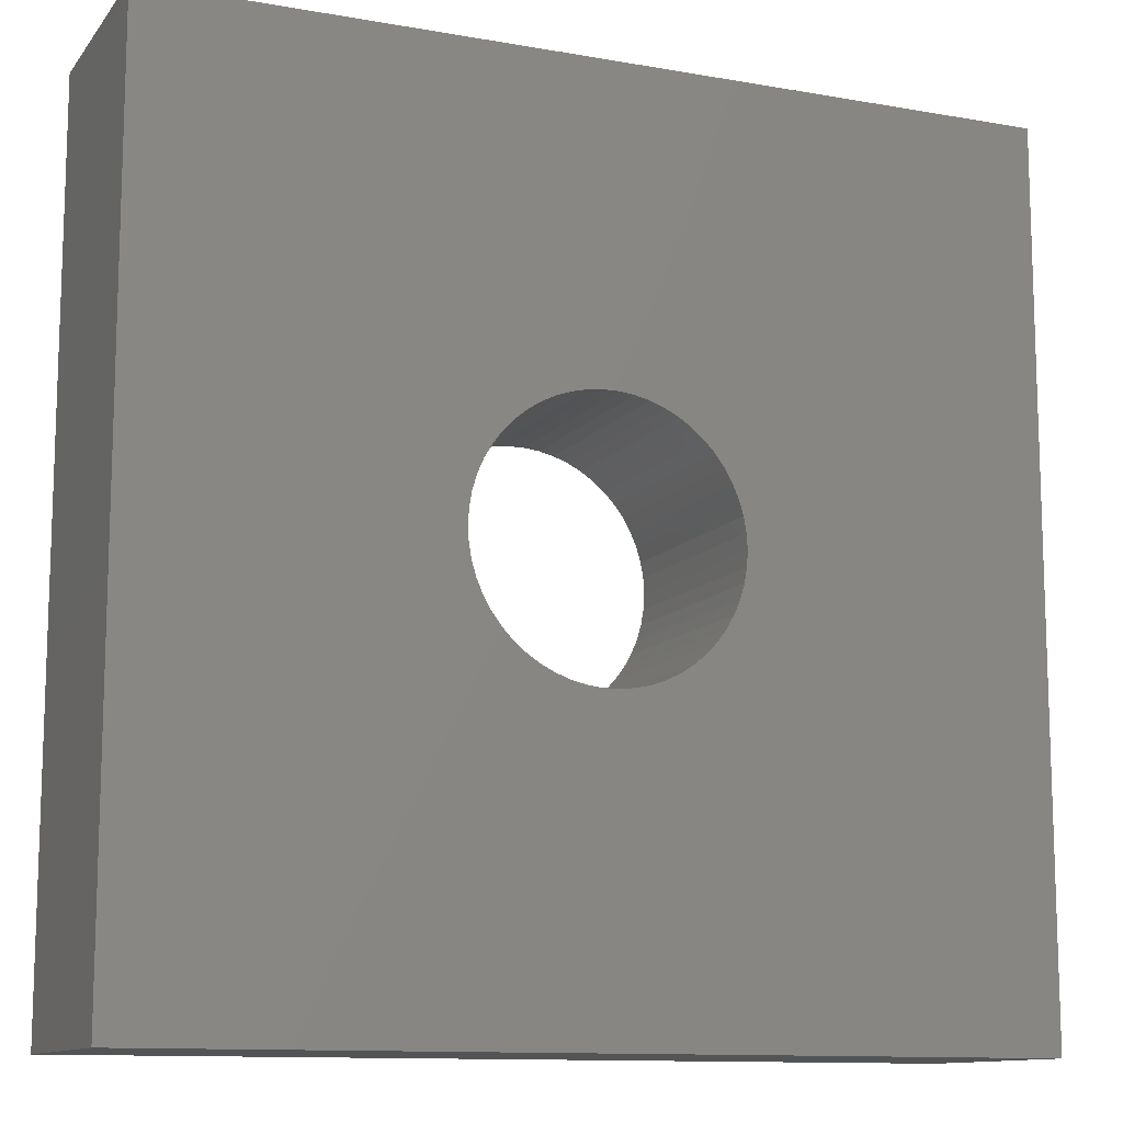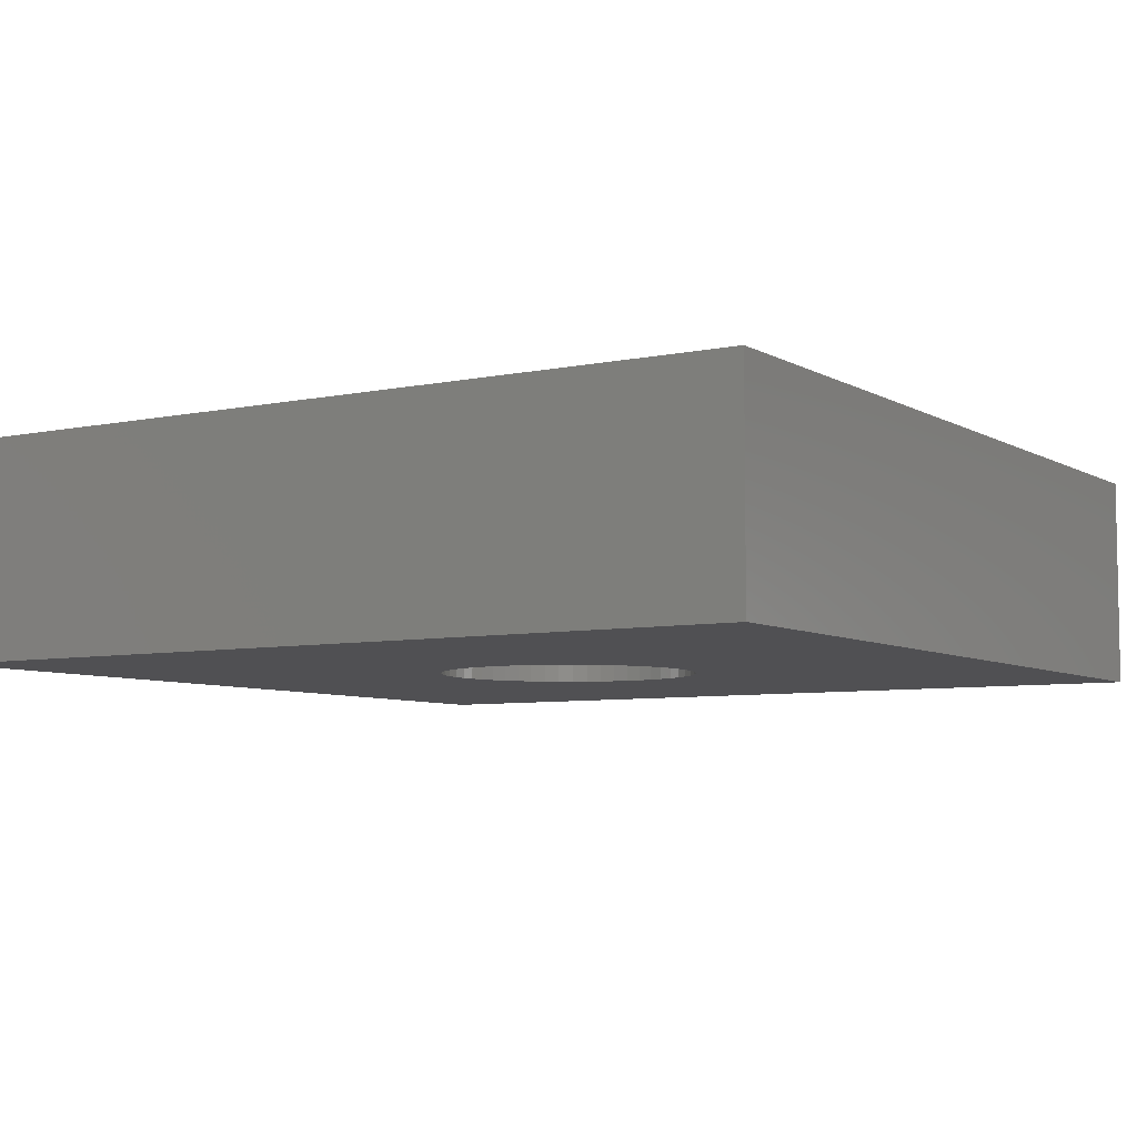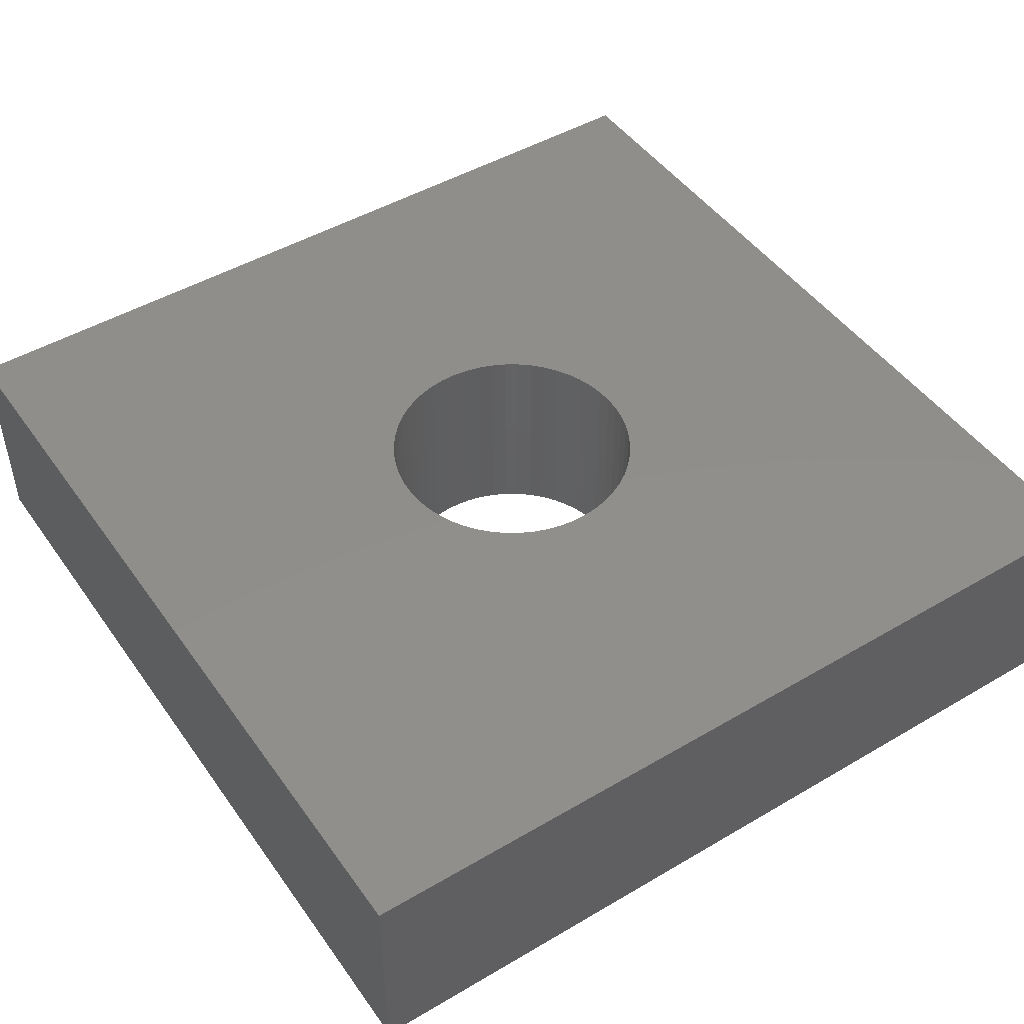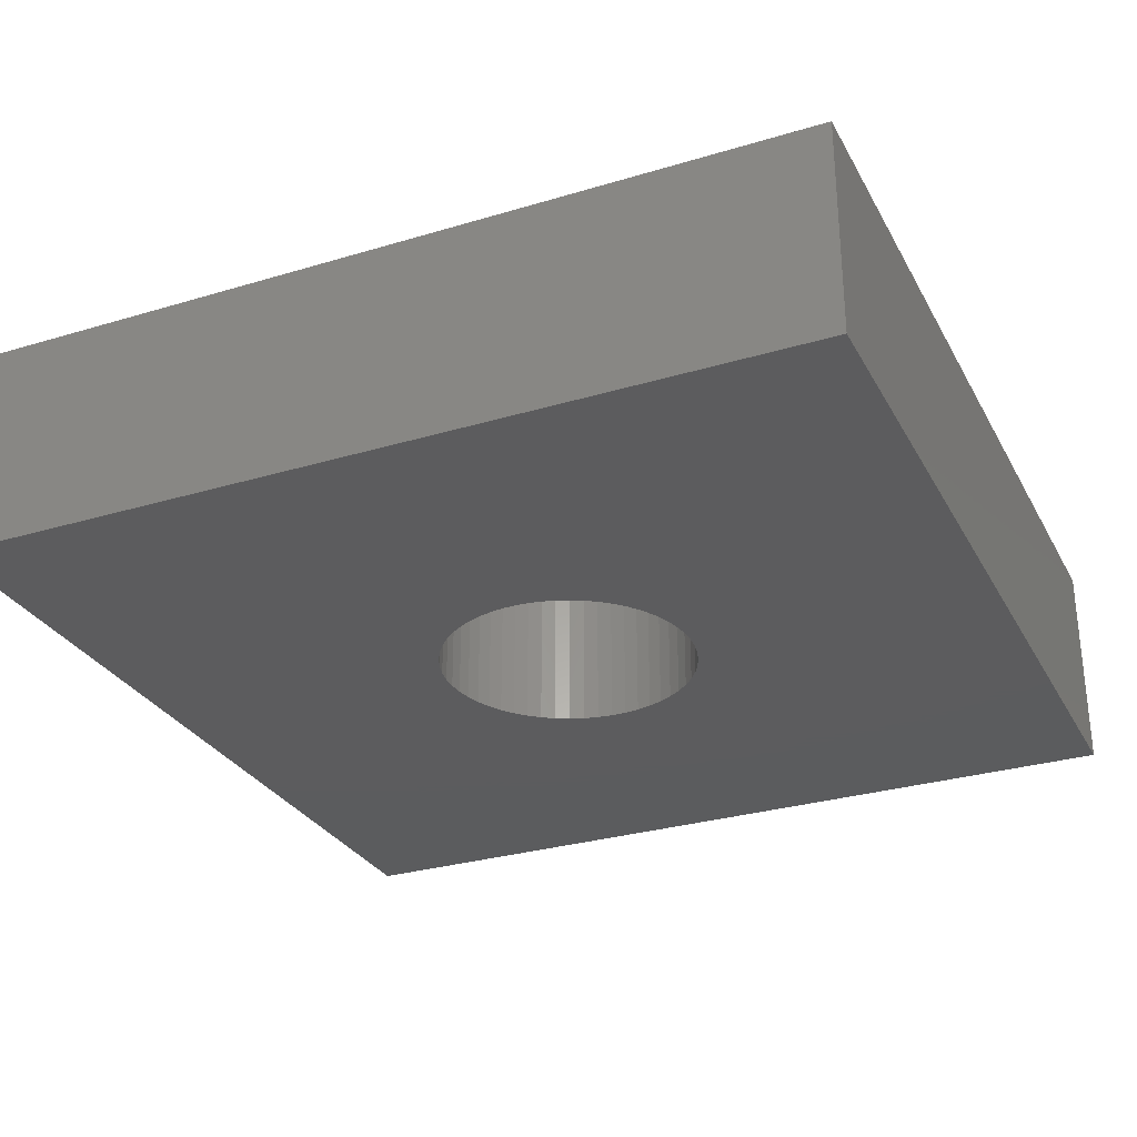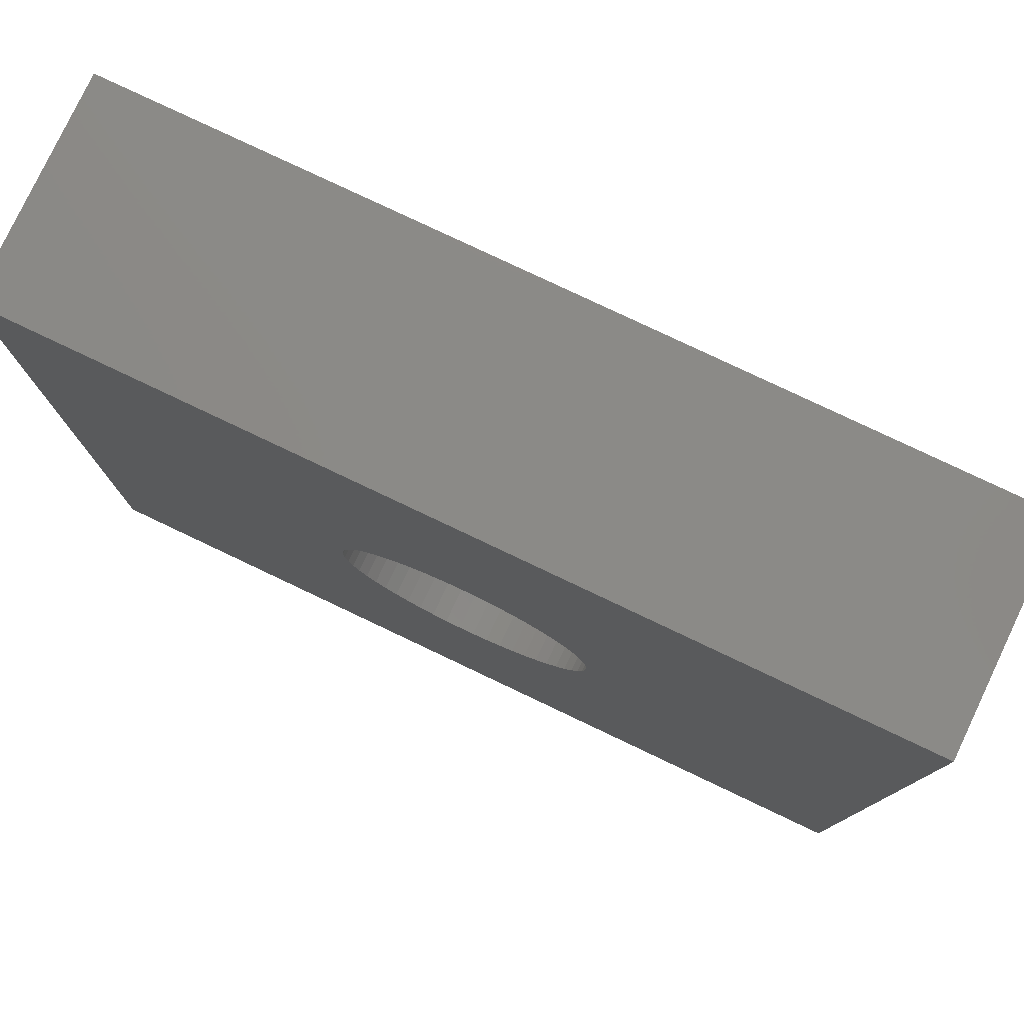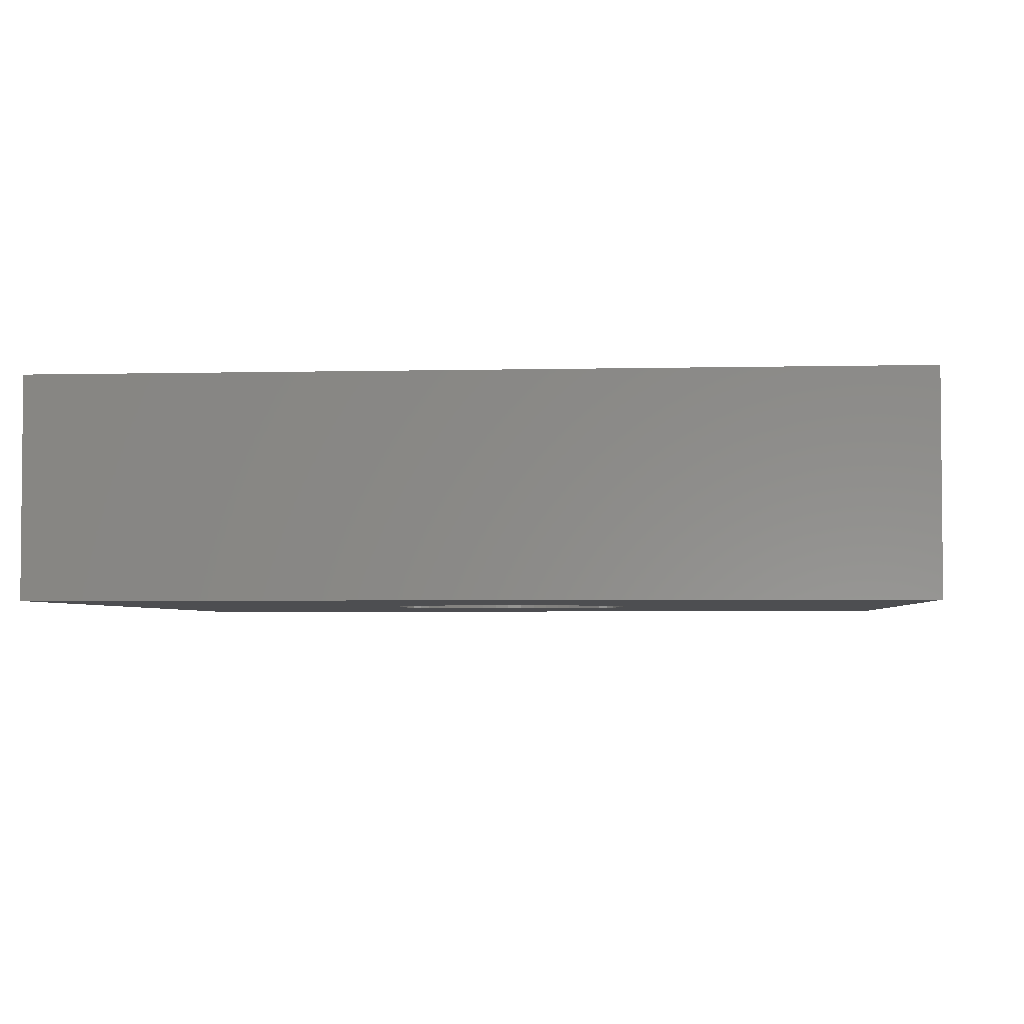
<metadata>
{"format":"stl","ext":"stl","renderer":"f3d","projection":"perspective","resolution":1024,"background":"white","views":[{"elev":-11.8,"azim":157.1,"up":"+Y"},{"elev":-6.4,"azim":-147.9,"up":"+Z"},{"elev":47.3,"azim":-33.6,"up":"+Z"},{"elev":-29.4,"azim":23.9,"up":"+Z"},{"elev":78.9,"azim":-154.6,"up":"+Y"},{"elev":-3.4,"azim":94.8,"up":"+Z"}]}
</metadata>
<code>
# stl→obj: 116 verts, 232 faces
v 0.98 0.98 0
v -0.98 0.98 0
v -0.98 0.98 0.49
v 0.98 0.98 0.49
v -0.98 -0.98 0
v -0.98 -0.98 0.49
v 0.98 -0.98 0
v 0.98 -0.98 0.49
v 0.293 0.03425 0
v 0.295 0 0
v 0.295 0 0.49
v 0.293 0.03425 0.49
v 0.287 0.06803 0
v 0.287 0.06803 0.49
v 0.2772 0.1009 0
v 0.2772 0.1009 0.49
v 0.2636 0.1324 0
v 0.2636 0.1324 0.49
v 0.2465 0.1621 0
v 0.2465 0.1621 0.49
v 0.226 0.1896 0
v 0.226 0.1896 0.49
v 0.2024 0.2146 0
v 0.2024 0.2146 0.49
v 0.1762 0.2366 0.49
v 0.1762 0.2366 0
v 0.1475 0.2555 0
v 0.1475 0.2555 0.49
v 0.1168 0.2709 0.49
v 0.1168 0.2709 0
v 0.08461 0.2826 0
v 0.08461 0.2826 0.49
v 0.05123 0.2905 0.49
v 0.05123 0.2905 0
v 0.01715 0.2945 0
v 0.01715 0.2945 0.49
v -0.01715 0.2945 0
v -0.01715 0.2945 0.49
v -0.05123 0.2905 0.49
v -0.05123 0.2905 0
v -0.08461 0.2826 0
v -0.08461 0.2826 0.49
v -0.1168 0.2709 0
v -0.1168 0.2709 0.49
v -0.1475 0.2555 0
v -0.1475 0.2555 0.49
v -0.1762 0.2366 0.49
v -0.1762 0.2366 0
v -0.2024 0.2146 0
v -0.2024 0.2146 0.49
v -0.226 0.1896 0
v -0.226 0.1896 0.49
v -0.2465 0.1621 0
v -0.2465 0.1621 0.49
v -0.2636 0.1324 0
v -0.2636 0.1324 0.49
v -0.2772 0.1009 0.49
v -0.2772 0.1009 0
v -0.287 0.06803 0
v -0.287 0.06803 0.49
v -0.293 0.03425 0.49
v -0.293 0.03425 0
v -0.295 3.613e-17 0.49
v -0.295 3.613e-17 0
v -0.293 -0.03425 0
v -0.293 -0.03425 0.49
v -0.287 -0.06803 0.49
v -0.287 -0.06803 0
v -0.2772 -0.1009 0
v -0.2772 -0.1009 0.49
v -0.2636 -0.1324 0
v -0.2636 -0.1324 0.49
v -0.2465 -0.1621 0
v -0.2465 -0.1621 0.49
v -0.226 -0.1896 0
v -0.226 -0.1896 0.49
v -0.2024 -0.2146 0
v -0.2024 -0.2146 0.49
v -0.1762 -0.2366 0
v -0.1762 -0.2366 0.49
v -0.1475 -0.2555 0
v -0.1475 -0.2555 0.49
v -0.1168 -0.2709 0
v -0.1168 -0.2709 0.49
v -0.08461 -0.2826 0
v -0.08461 -0.2826 0.49
v -0.05123 -0.2905 0
v -0.05123 -0.2905 0.49
v -0.01715 -0.2945 0
v -0.01715 -0.2945 0.49
v 0.01715 -0.2945 0
v 0.01715 -0.2945 0.49
v 0.05123 -0.2905 0
v 0.05123 -0.2905 0.49
v 0.08461 -0.2826 0
v 0.08461 -0.2826 0.49
v 0.1168 -0.2709 0
v 0.1168 -0.2709 0.49
v 0.1475 -0.2555 0
v 0.1475 -0.2555 0.49
v 0.1762 -0.2366 0
v 0.1762 -0.2366 0.49
v 0.2024 -0.2146 0
v 0.2024 -0.2146 0.49
v 0.226 -0.1896 0
v 0.226 -0.1896 0.49
v 0.2465 -0.1621 0.49
v 0.2465 -0.1621 0
v 0.2636 -0.1324 0.49
v 0.2636 -0.1324 0
v 0.2772 -0.1009 0
v 0.2772 -0.1009 0.49
v 0.287 -0.06803 0
v 0.287 -0.06803 0.49
v 0.293 -0.03425 0
v 0.293 -0.03425 0.49
f 1 2 3
f 1 3 4
f 5 3 2
f 5 6 3
f 7 1 4
f 7 4 8
f 7 6 5
f 7 8 6
f 9 10 11
f 9 11 12
f 13 12 14
f 13 9 12
f 15 14 16
f 15 13 14
f 17 16 18
f 17 15 16
f 19 18 20
f 19 17 18
f 21 20 22
f 21 19 20
f 23 22 24
f 23 24 25
f 23 21 22
f 26 23 25
f 27 25 28
f 27 28 29
f 27 26 25
f 30 27 29
f 31 29 32
f 31 32 33
f 31 30 29
f 34 31 33
f 35 33 36
f 35 34 33
f 37 36 38
f 37 38 39
f 37 35 36
f 40 37 39
f 41 39 42
f 41 40 39
f 43 42 44
f 43 41 42
f 45 44 46
f 45 46 47
f 45 43 44
f 48 45 47
f 49 47 50
f 49 48 47
f 51 50 52
f 51 49 50
f 53 52 54
f 53 51 52
f 55 53 54
f 55 54 56
f 55 56 57
f 58 55 57
f 59 58 57
f 59 57 60
f 59 60 61
f 62 59 61
f 62 61 63
f 64 62 63
f 65 64 63
f 65 63 66
f 65 66 67
f 68 65 67
f 69 67 70
f 69 68 67
f 71 70 72
f 71 69 70
f 73 72 74
f 73 71 72
f 75 74 76
f 75 73 74
f 77 76 78
f 77 75 76
f 79 78 80
f 79 77 78
f 81 80 82
f 81 79 80
f 83 82 84
f 83 81 82
f 85 84 86
f 85 83 84
f 87 86 88
f 87 85 86
f 89 88 90
f 89 87 88
f 91 90 92
f 91 89 90
f 93 92 94
f 93 91 92
f 95 94 96
f 95 93 94
f 97 96 98
f 97 95 96
f 99 98 100
f 99 97 98
f 101 100 102
f 101 99 100
f 103 101 102
f 103 102 104
f 105 103 104
f 105 104 106
f 105 106 107
f 108 105 107
f 108 107 109
f 110 108 109
f 111 110 109
f 111 109 112
f 113 111 112
f 113 112 114
f 115 113 114
f 115 114 116
f 115 116 11
f 10 115 11
f 75 77 5
f 79 5 77
f 73 75 5
f 81 5 79
f 71 73 5
f 83 5 81
f 69 71 5
f 85 5 83
f 68 69 5
f 87 5 85
f 65 68 5
f 89 5 87
f 64 65 5
f 91 5 89
f 7 91 93
f 7 93 95
f 7 95 97
f 7 97 99
f 7 99 101
f 7 101 103
f 7 5 91
f 2 51 53
f 2 53 55
f 2 55 58
f 2 58 59
f 2 59 62
f 2 62 64
f 2 64 5
f 49 51 2
f 105 7 103
f 48 49 2
f 108 7 105
f 45 48 2
f 110 7 108
f 43 45 2
f 111 7 110
f 41 43 2
f 113 7 111
f 40 41 2
f 115 7 113
f 37 40 2
f 10 7 115
f 1 10 9
f 1 9 13
f 1 13 15
f 1 15 17
f 1 17 19
f 1 19 21
f 1 21 23
f 1 23 26
f 1 26 27
f 1 27 30
f 1 30 31
f 1 31 34
f 1 34 35
f 1 35 37
f 1 7 10
f 1 37 2
f 76 6 78
f 80 78 6
f 74 6 76
f 82 80 6
f 72 6 74
f 84 82 6
f 70 6 72
f 86 84 6
f 67 6 70
f 88 86 6
f 66 6 67
f 90 88 6
f 63 6 66
f 92 90 6
f 8 94 92
f 8 96 94
f 8 98 96
f 8 100 98
f 8 102 100
f 8 104 102
f 8 92 6
f 3 54 52
f 3 56 54
f 3 57 56
f 3 60 57
f 3 61 60
f 3 63 61
f 3 6 63
f 50 3 52
f 106 104 8
f 47 3 50
f 107 106 8
f 46 3 47
f 109 107 8
f 44 3 46
f 112 109 8
f 42 3 44
f 114 112 8
f 39 3 42
f 116 114 8
f 38 3 39
f 11 116 8
f 4 12 11
f 4 14 12
f 4 16 14
f 4 18 16
f 4 20 18
f 4 22 20
f 4 24 22
f 4 25 24
f 4 28 25
f 4 29 28
f 4 32 29
f 4 33 32
f 4 36 33
f 4 38 36
f 4 11 8
f 4 3 38

</code>
